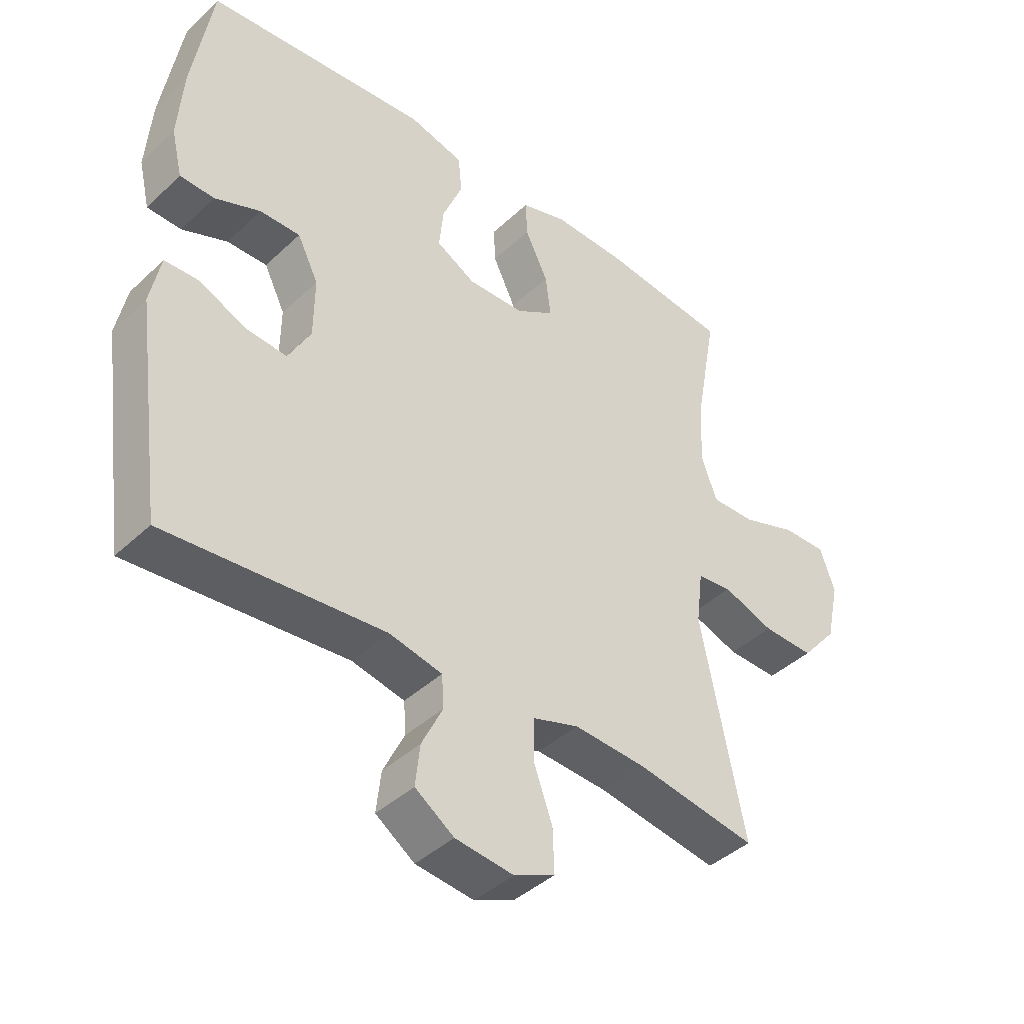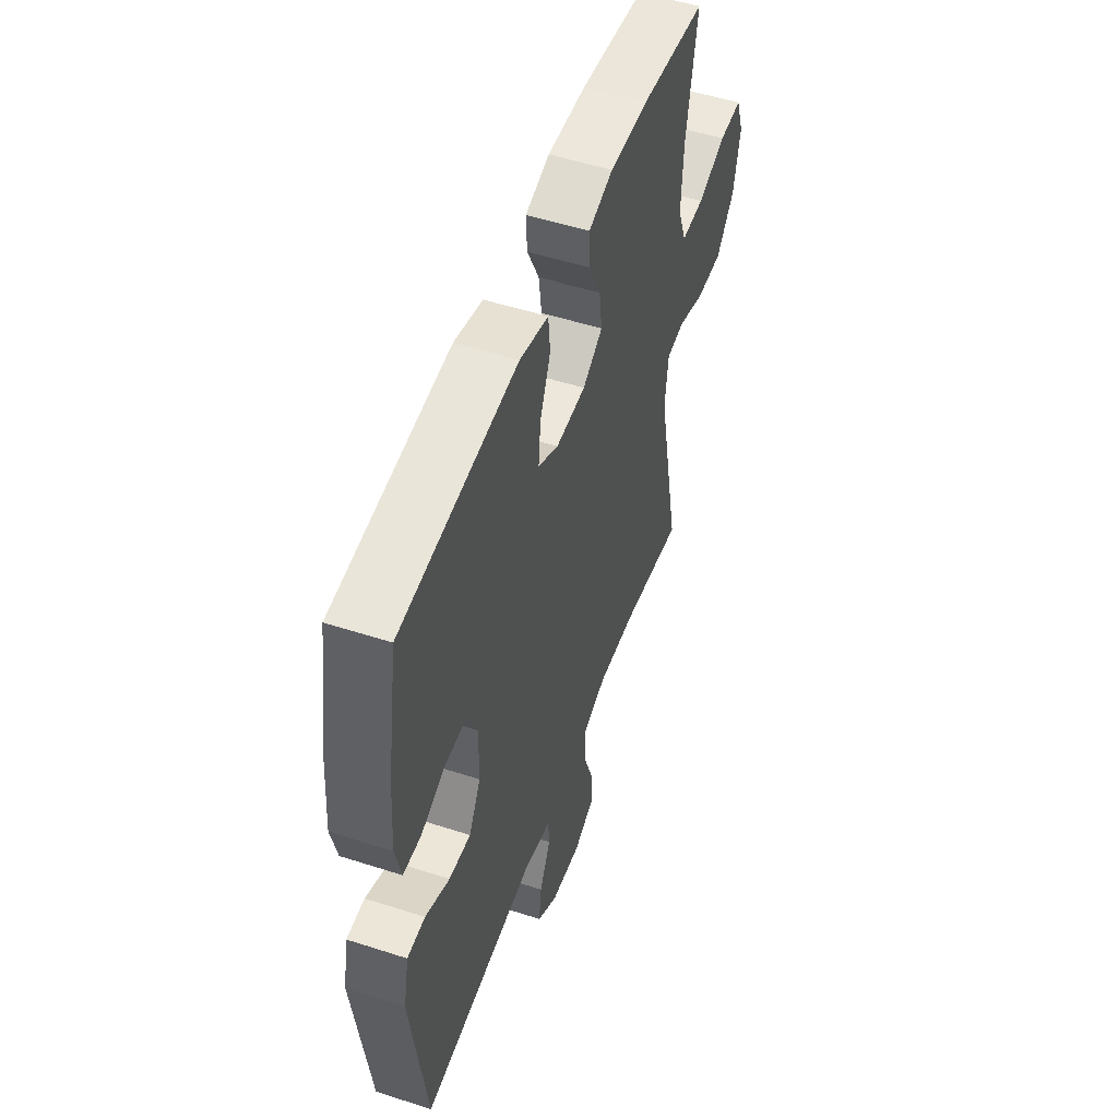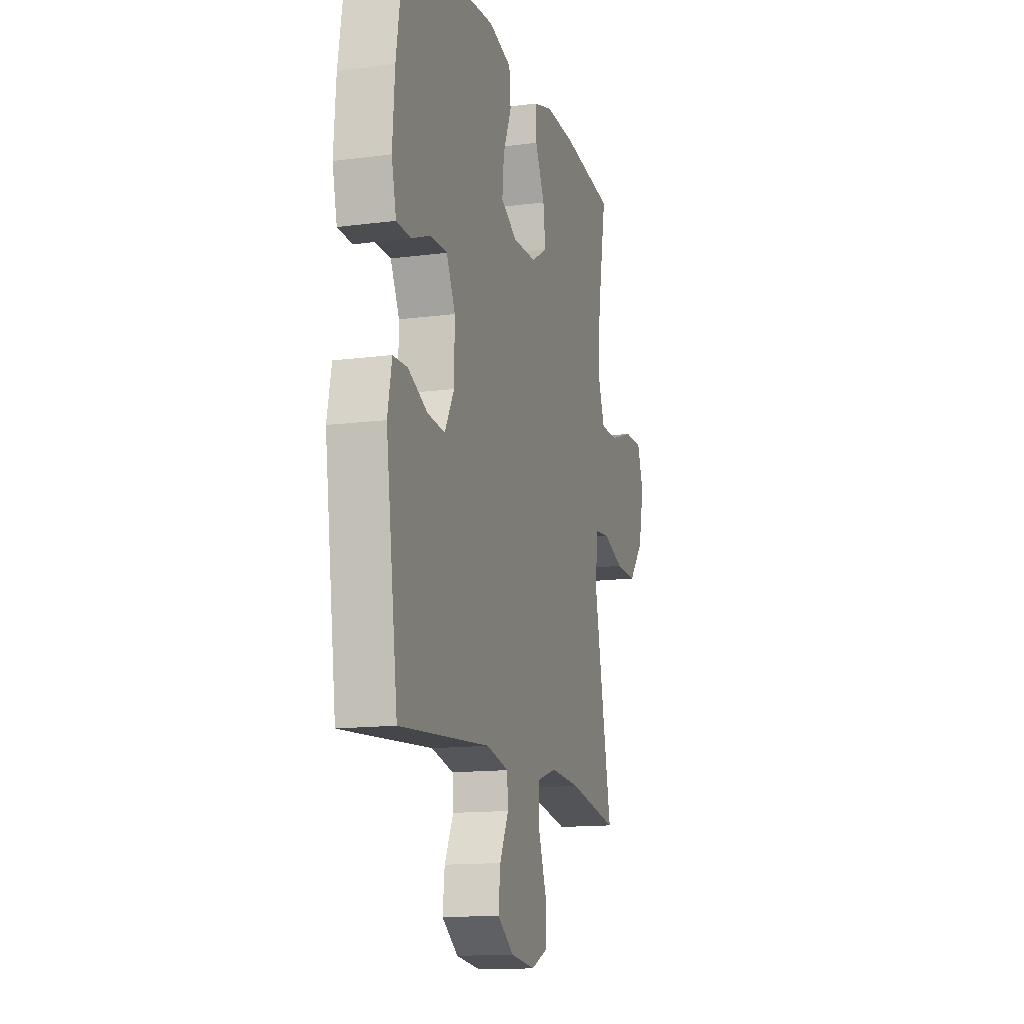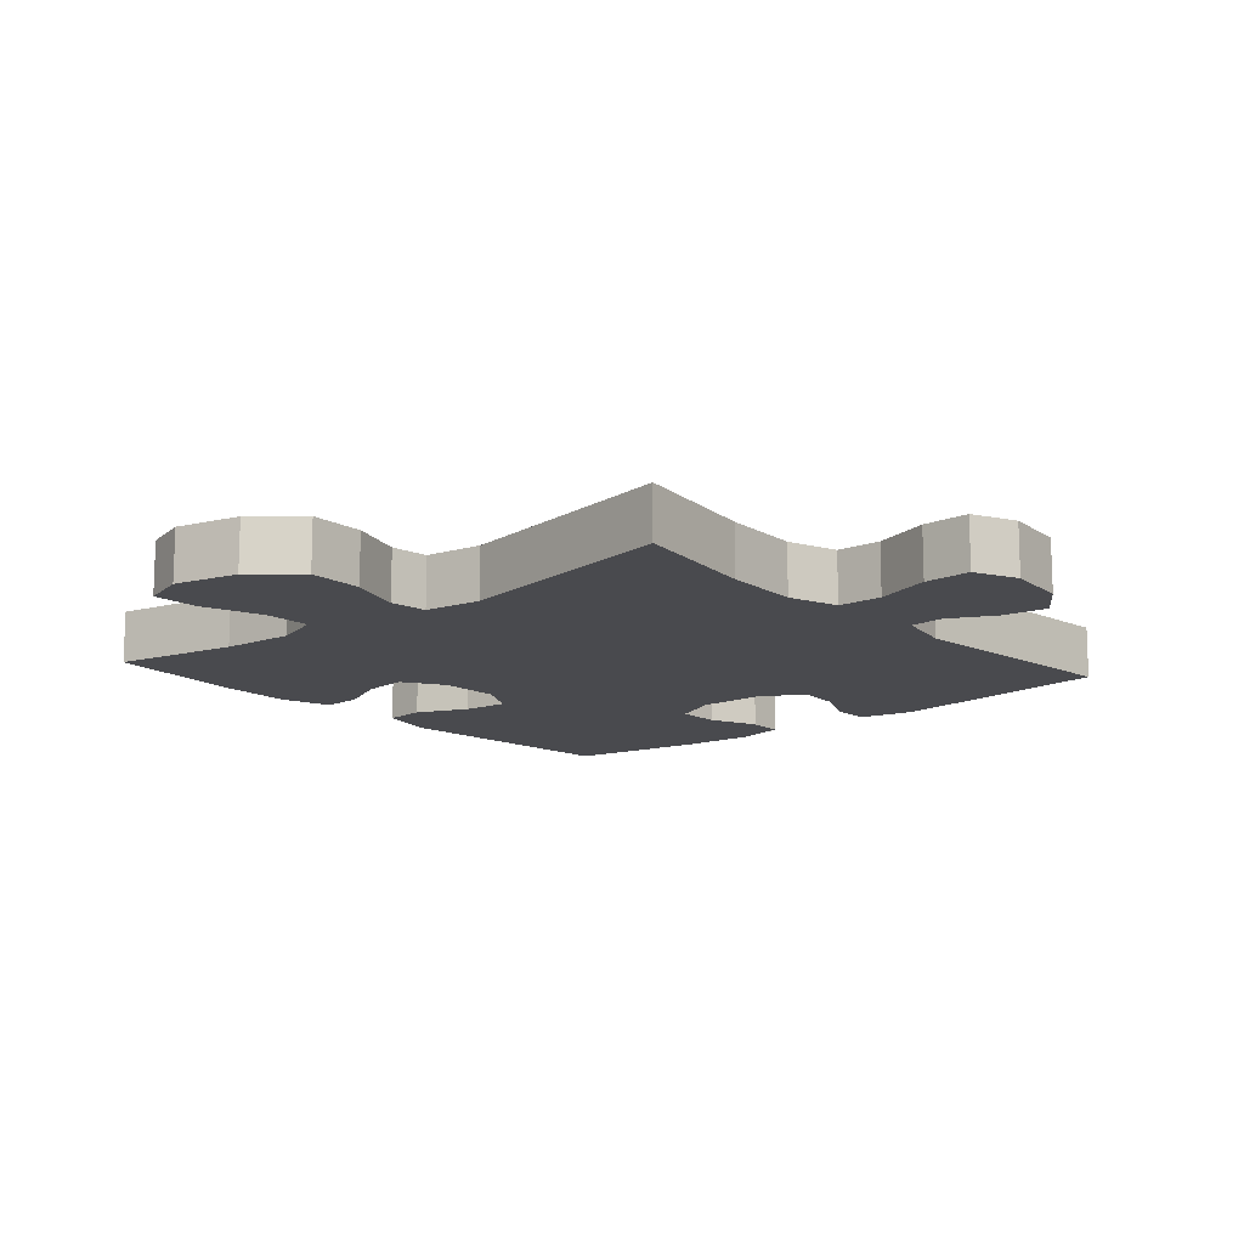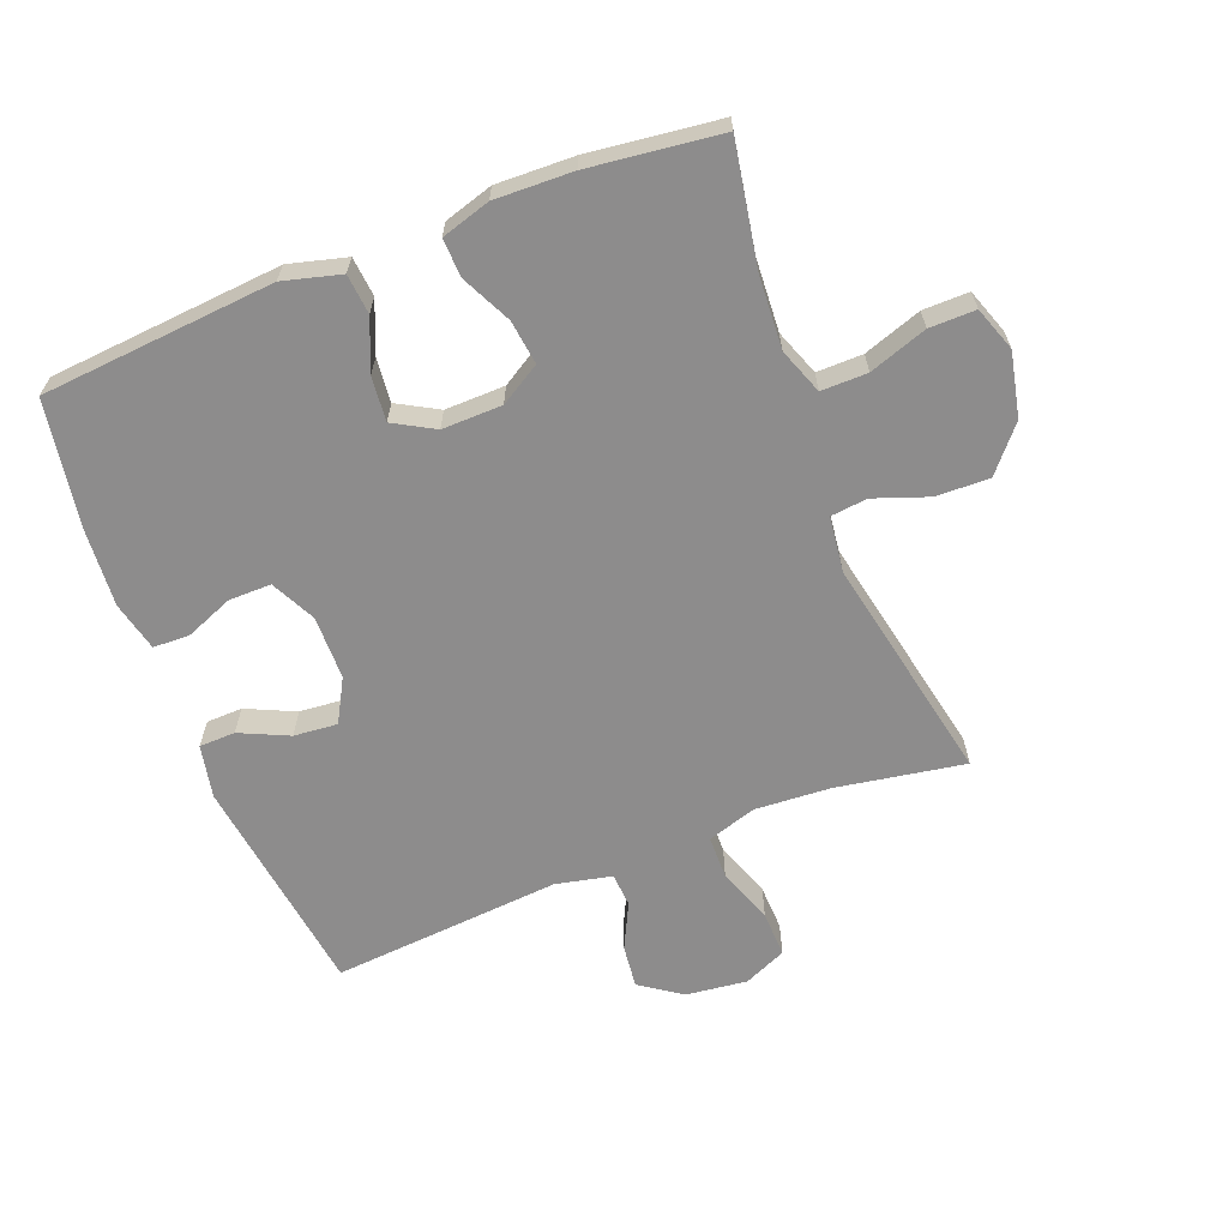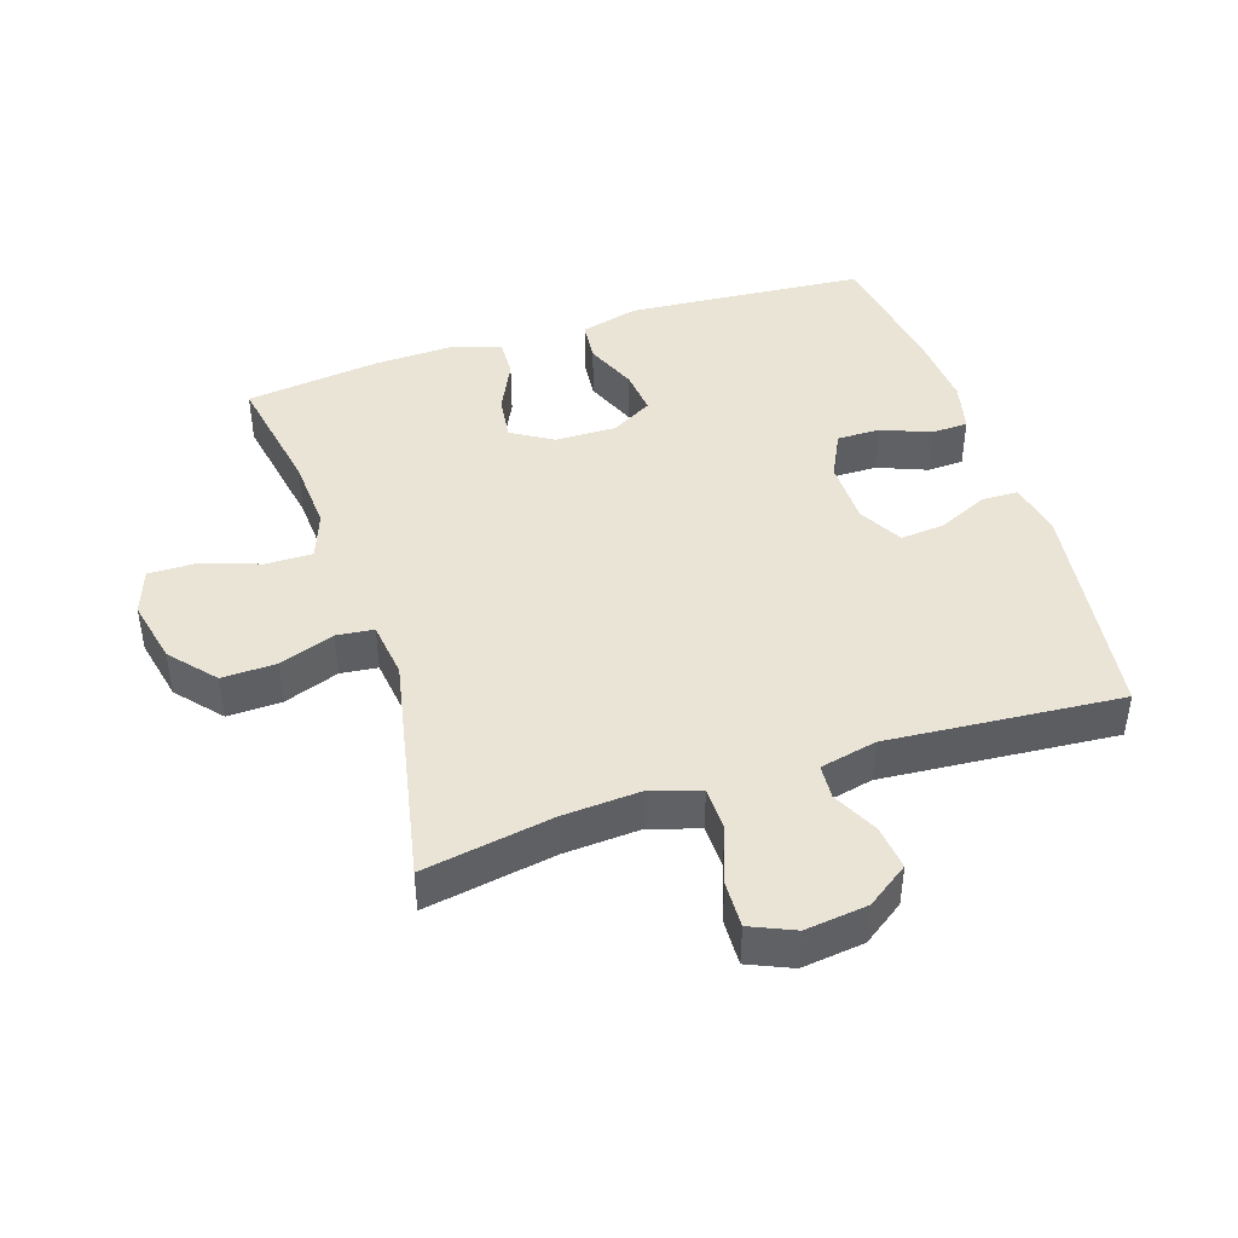
<metadata>
{"format":"obj","ext":"obj","renderer":"f3d","projection":"perspective","resolution":1024,"background":"white","views":[{"elev":-41.4,"azim":-41.6,"up":"+Z"},{"elev":51.9,"azim":-70.7,"up":"+Z"},{"elev":-13.9,"azim":-73.8,"up":"+Z"},{"elev":-13.4,"azim":130.9,"up":"+Y"},{"elev":-64.3,"azim":21.3,"up":"+Y"},{"elev":43.8,"azim":161.9,"up":"+Y"}]}
</metadata>
<code>
o path954
v -0.5564 0.0375 0.3229
v -0.5654 0.0375 0.2027
v -0.547 0.0375 0.1254
v -0.4902 0.0375 0.1233
v -0.4148 0.0375 0.1535
v -0.3482 0.0375 0.154
v -0.3134 0.0375 0.0835
v -0.3147 0.0375 -0.01644
v -0.3521 0.0375 -0.08374
v -0.4207 0.0375 -0.07759
v -0.4974 0.0375 -0.04242
v -0.5542 0.0375 -0.04402
v -0.5711 0.0375 -0.1279
v -0.5235 0.0375 -0.4773
v -0.1625 0.0375 -0.4483
v -0.07482 0.0375 -0.4677
v -0.07123 0.0375 -0.5207
v -0.1063 0.0375 -0.592
v -0.114 0.0375 -0.6598
v -0.04952 0.0375 -0.7047
v 0.04704 0.0375 -0.7164
v 0.1144 0.0375 -0.6868
v 0.1119 0.0375 -0.615
v 0.08041 0.0375 -0.5279
v 0.08162 0.0375 -0.4598
v 0.1582 0.0375 -0.4356
v 0.2777 0.0375 -0.4431
v 0.4784 0.0375 -0.4773
v 0.406 0.0375 -0.1209
v 0.4171 0.0375 -0.03288
v 0.4746 0.0375 -0.02642
v 0.5594 0.0375 -0.05688
v 0.6438 0.0375 -0.05952
v 0.703 0.0375 0.009371
v 0.7248 0.0375 0.1095
v 0.7001 0.0375 0.1796
v 0.6274 0.0375 0.1788
v 0.5361 0.0375 0.1476
v 0.4635 0.0375 0.1467
v 0.4368 0.0375 0.2187
v 0.4437 0.0375 0.3325
v 0.4784 0.0375 0.5244
v 0.2715 0.0375 0.5497
v 0.149 0.0375 0.5534
v 0.07212 0.0375 0.5302
v 0.0748 0.0375 0.4698
v 0.1126 0.0375 0.3915
v 0.1215 0.0375 0.3221
v 0.05846 0.0375 0.2838
v -0.03586 0.0375 0.2821
v -0.09975 0.0375 0.3181
v -0.09276 0.0375 0.3879
v -0.0594 0.0375 0.4682
v -0.06541 0.0375 0.5307
v -0.1559 0.0375 0.5547
v -0.5235 0.0375 0.5244
v -0.5564 -0.0375 0.3229
v -0.5654 -0.0375 0.2027
v -0.547 -0.0375 0.1254
v -0.4902 -0.0375 0.1233
v -0.4148 -0.0375 0.1535
v -0.3482 -0.0375 0.154
v -0.3134 -0.0375 0.0835
v -0.3147 -0.0375 -0.01644
v -0.3521 -0.0375 -0.08374
v -0.4207 -0.0375 -0.07759
v -0.4974 -0.0375 -0.04242
v -0.5542 -0.0375 -0.04402
v -0.5711 -0.0375 -0.1279
v -0.5235 -0.0375 -0.4773
v -0.1625 -0.0375 -0.4483
v -0.07482 -0.0375 -0.4677
v -0.07123 -0.0375 -0.5207
v -0.1063 -0.0375 -0.592
v -0.114 -0.0375 -0.6598
v -0.04952 -0.0375 -0.7047
v 0.04704 -0.0375 -0.7164
v 0.1144 -0.0375 -0.6868
v 0.1119 -0.0375 -0.615
v 0.08041 -0.0375 -0.5279
v 0.08162 -0.0375 -0.4598
v 0.1582 -0.0375 -0.4356
v 0.2777 -0.0375 -0.4431
v 0.4784 -0.0375 -0.4773
v 0.406 -0.0375 -0.1209
v 0.4171 -0.0375 -0.03288
v 0.4746 -0.0375 -0.02642
v 0.5594 -0.0375 -0.05688
v 0.6438 -0.0375 -0.05952
v 0.703 -0.0375 0.009371
v 0.7248 -0.0375 0.1095
v 0.7001 -0.0375 0.1796
v 0.6274 -0.0375 0.1788
v 0.5361 -0.0375 0.1476
v 0.4635 -0.0375 0.1467
v 0.4368 -0.0375 0.2187
v 0.4437 -0.0375 0.3325
v 0.4784 -0.0375 0.5244
v 0.2715 -0.0375 0.5497
v 0.149 -0.0375 0.5534
v 0.07212 -0.0375 0.5302
v 0.0748 -0.0375 0.4698
v 0.1126 -0.0375 0.3915
v 0.1215 -0.0375 0.3221
v 0.05846 -0.0375 0.2838
v -0.03586 -0.0375 0.2821
v -0.09975 -0.0375 0.3181
v -0.09276 -0.0375 0.3879
v -0.0594 -0.0375 0.4682
v -0.06541 -0.0375 0.5307
v -0.1559 -0.0375 0.5547
v -0.5235 -0.0375 0.5244
v -0.06541 0.0375 0.5307
v -0.06541 0.0375 0.5307
v -0.1559 0.0375 0.5547
v 0.2715 0.0375 0.5497
v 0.149 0.0375 0.5534
v 0.07212 0.0375 0.5302
v 0.07212 0.0375 0.5302
v 0.4784 0.0375 0.5244
v 0.4784 0.0375 0.5244
v -0.0594 0.0375 0.4682
v 0.0748 0.0375 0.4698
v -0.5235 0.0375 0.5244
v -0.5235 0.0375 0.5244
v 0.1126 0.0375 0.3915
v -0.09276 0.0375 0.3879
v 0.4437 0.0375 0.3325
v -0.5564 0.0375 0.3229
v 0.1215 0.0375 0.3221
v 0.1215 0.0375 0.3221
v -0.09975 0.0375 0.3181
v -0.09975 0.0375 0.3181
v 0.4368 0.0375 0.2187
v -0.5654 0.0375 0.2027
v 0.05846 0.0375 0.2838
v -0.03586 0.0375 0.2821
v 0.4635 0.0375 0.1467
v 0.4635 0.0375 0.1467
v -0.4148 0.0375 0.1535
v -0.3482 0.0375 0.154
v -0.3482 0.0375 0.154
v -0.547 0.0375 0.1254
v -0.547 0.0375 0.1254
v 0.7248 0.0375 0.1095
v 0.7001 0.0375 0.1796
v 0.7001 0.0375 0.1796
v 0.6274 0.0375 0.1788
v 0.5361 0.0375 0.1476
v -0.3134 0.0375 0.0835
v -0.4902 0.0375 0.1233
v 0.703 0.0375 0.009371
v -0.3147 0.0375 -0.01644
v 0.6438 0.0375 -0.05952
v -0.3521 0.0375 -0.08374
v -0.3521 0.0375 -0.08374
v 0.5594 0.0375 -0.05688
v 0.4746 0.0375 -0.02642
v 0.4171 0.0375 -0.03288
v 0.4171 0.0375 -0.03288
v 0.406 0.0375 -0.1209
v -0.4207 0.0375 -0.07759
v -0.4974 0.0375 -0.04242
v -0.5542 0.0375 -0.04402
v -0.5542 0.0375 -0.04402
v -0.5711 0.0375 -0.1279
v 0.4784 0.0375 -0.4773
v 0.4784 0.0375 -0.4773
v 0.1582 0.0375 -0.4356
v 0.2777 0.0375 -0.4431
v 0.08162 0.0375 -0.4598
v 0.08162 0.0375 -0.4598
v -0.1625 0.0375 -0.4483
v -0.07482 0.0375 -0.4677
v -0.07482 0.0375 -0.4677
v -0.5235 0.0375 -0.4773
v -0.5235 0.0375 -0.4773
v 0.08041 0.0375 -0.5279
v -0.07123 0.0375 -0.5207
v -0.1063 0.0375 -0.592
v 0.1119 0.0375 -0.615
v -0.114 0.0375 -0.6598
v -0.114 0.0375 -0.6598
v 0.1144 0.0375 -0.6868
v 0.1144 0.0375 -0.6868
v -0.04952 0.0375 -0.7047
v 0.04704 0.0375 -0.7164
v -0.06541 -0.0375 0.5307
v -0.06541 -0.0375 0.5307
v -0.1559 -0.0375 0.5547
v 0.2715 -0.0375 0.5497
v 0.149 -0.0375 0.5534
v 0.07212 -0.0375 0.5302
v 0.07212 -0.0375 0.5302
v 0.4784 -0.0375 0.5244
v 0.4784 -0.0375 0.5244
v -0.0594 -0.0375 0.4682
v 0.0748 -0.0375 0.4698
v -0.5235 -0.0375 0.5244
v -0.5235 -0.0375 0.5244
v 0.1126 -0.0375 0.3915
v -0.09276 -0.0375 0.3879
v 0.4437 -0.0375 0.3325
v -0.5564 -0.0375 0.3229
v 0.1215 -0.0375 0.3221
v 0.1215 -0.0375 0.3221
v -0.09975 -0.0375 0.3181
v -0.09975 -0.0375 0.3181
v 0.4368 -0.0375 0.2187
v -0.5654 -0.0375 0.2027
v 0.05846 -0.0375 0.2838
v -0.03586 -0.0375 0.2821
v 0.4635 -0.0375 0.1467
v 0.4635 -0.0375 0.1467
v -0.4148 -0.0375 0.1535
v -0.3482 -0.0375 0.154
v -0.3482 -0.0375 0.154
v -0.547 -0.0375 0.1254
v -0.547 -0.0375 0.1254
v 0.7248 -0.0375 0.1095
v 0.7001 -0.0375 0.1796
v 0.7001 -0.0375 0.1796
v 0.6274 -0.0375 0.1788
v 0.5361 -0.0375 0.1476
v -0.3134 -0.0375 0.0835
v -0.4902 -0.0375 0.1233
v 0.703 -0.0375 0.009371
v -0.3147 -0.0375 -0.01644
v 0.6438 -0.0375 -0.05952
v -0.3521 -0.0375 -0.08374
v -0.3521 -0.0375 -0.08374
v 0.5594 -0.0375 -0.05688
v 0.4746 -0.0375 -0.02642
v 0.4171 -0.0375 -0.03288
v 0.4171 -0.0375 -0.03288
v 0.406 -0.0375 -0.1209
v -0.4207 -0.0375 -0.07759
v -0.4974 -0.0375 -0.04242
v -0.5542 -0.0375 -0.04402
v -0.5542 -0.0375 -0.04402
v -0.5711 -0.0375 -0.1279
v 0.4784 -0.0375 -0.4773
v 0.4784 -0.0375 -0.4773
v 0.1582 -0.0375 -0.4356
v 0.2777 -0.0375 -0.4431
v 0.08162 -0.0375 -0.4598
v 0.08162 -0.0375 -0.4598
v -0.1625 -0.0375 -0.4483
v -0.07482 -0.0375 -0.4677
v -0.07482 -0.0375 -0.4677
v -0.5235 -0.0375 -0.4773
v -0.5235 -0.0375 -0.4773
v 0.08041 -0.0375 -0.5279
v -0.07123 -0.0375 -0.5207
v -0.1063 -0.0375 -0.592
v 0.1119 -0.0375 -0.615
v -0.114 -0.0375 -0.6598
v -0.114 -0.0375 -0.6598
v 0.1144 -0.0375 -0.6868
v 0.1144 -0.0375 -0.6868
v -0.04952 -0.0375 -0.7047
v 0.04704 -0.0375 -0.7164
f 239 241 238
f 248 230 251
f 255 256 253
f 232 224 233
f 213 233 224
f 199 202 190
f 223 227 220
f 207 225 212
f 244 236 228
f 253 246 254
f 227 232 229
f 230 248 228
f 204 216 199
f 249 246 228
f 228 236 211
f 225 207 216
f 257 261 255
f 228 211 212
f 215 216 204
f 202 216 207
f 255 253 254
f 190 197 188
f 233 213 234
f 210 215 204
f 251 237 241
f 234 209 205
f 224 232 227
f 215 210 226
f 218 226 210
f 205 203 201
f 228 248 249
f 261 256 255
f 236 245 242
f 201 192 198
f 211 234 205
f 256 262 259
f 224 227 223
f 254 246 249
f 201 191 192
f 203 205 209
f 223 220 221
f 230 237 251
f 246 244 228
f 262 256 261
f 199 216 202
f 198 192 193
f 228 212 225
f 245 236 244
f 238 241 237
f 211 236 234
f 191 203 195
f 202 197 190
f 209 234 213
f 191 201 203
f 114 55 111 189
f 43 44 100 99
f 44 119 194 100
f 121 43 99 196
f 53 54 110 109
f 45 46 102 101
f 55 125 200 111
f 46 47 103 102
f 52 53 109 108
f 41 42 98 97
f 56 1 57 112
f 47 131 206 103
f 133 52 108 208
f 40 41 97 96
f 1 2 58 57
f 48 49 105 104
f 50 51 107 106
f 49 50 106 105
f 139 40 96 214
f 5 142 217 61
f 2 144 219 58
f 35 147 222 91
f 36 37 93 92
f 37 38 94 93
f 6 7 63 62
f 4 5 61 60
f 3 4 60 59
f 38 39 95 94
f 34 35 91 90
f 7 8 64 63
f 33 34 90 89
f 8 156 231 64
f 32 33 89 88
f 31 32 88 87
f 160 31 87 235
f 29 30 86 85
f 10 11 67 66
f 11 165 240 67
f 12 13 69 68
f 9 10 66 65
f 168 29 85 243
f 26 27 83 82
f 172 26 82 247
f 15 175 250 71
f 177 15 71 252
f 13 14 70 69
f 24 25 81 80
f 27 28 84 83
f 16 17 73 72
f 17 18 74 73
f 23 24 80 79
f 18 183 258 74
f 185 23 79 260
f 19 20 76 75
f 21 22 78 77
f 20 21 77 76
f 164 163 166
f 173 176 155
f 180 178 181
f 157 158 149
f 138 149 158
f 124 115 127
f 148 145 152
f 132 137 150
f 169 153 161
f 178 179 171
f 152 154 157
f 155 153 173
f 129 124 141
f 174 153 171
f 153 136 161
f 150 141 132
f 182 180 186
f 153 137 136
f 140 129 141
f 127 132 141
f 180 179 178
f 115 113 122
f 158 159 138
f 135 129 140
f 176 166 162
f 159 130 134
f 149 152 157
f 140 151 135
f 143 135 151
f 130 126 128
f 153 174 173
f 186 180 181
f 161 167 170
f 126 123 117
f 136 130 159
f 181 184 187
f 149 148 152
f 179 174 171
f 126 117 116
f 128 134 130
f 148 146 145
f 155 176 162
f 171 153 169
f 187 186 181
f 124 127 141
f 123 118 117
f 153 150 137
f 170 169 161
f 163 162 166
f 136 159 161
f 116 120 128
f 127 115 122
f 134 138 159
f 116 128 126

</code>
